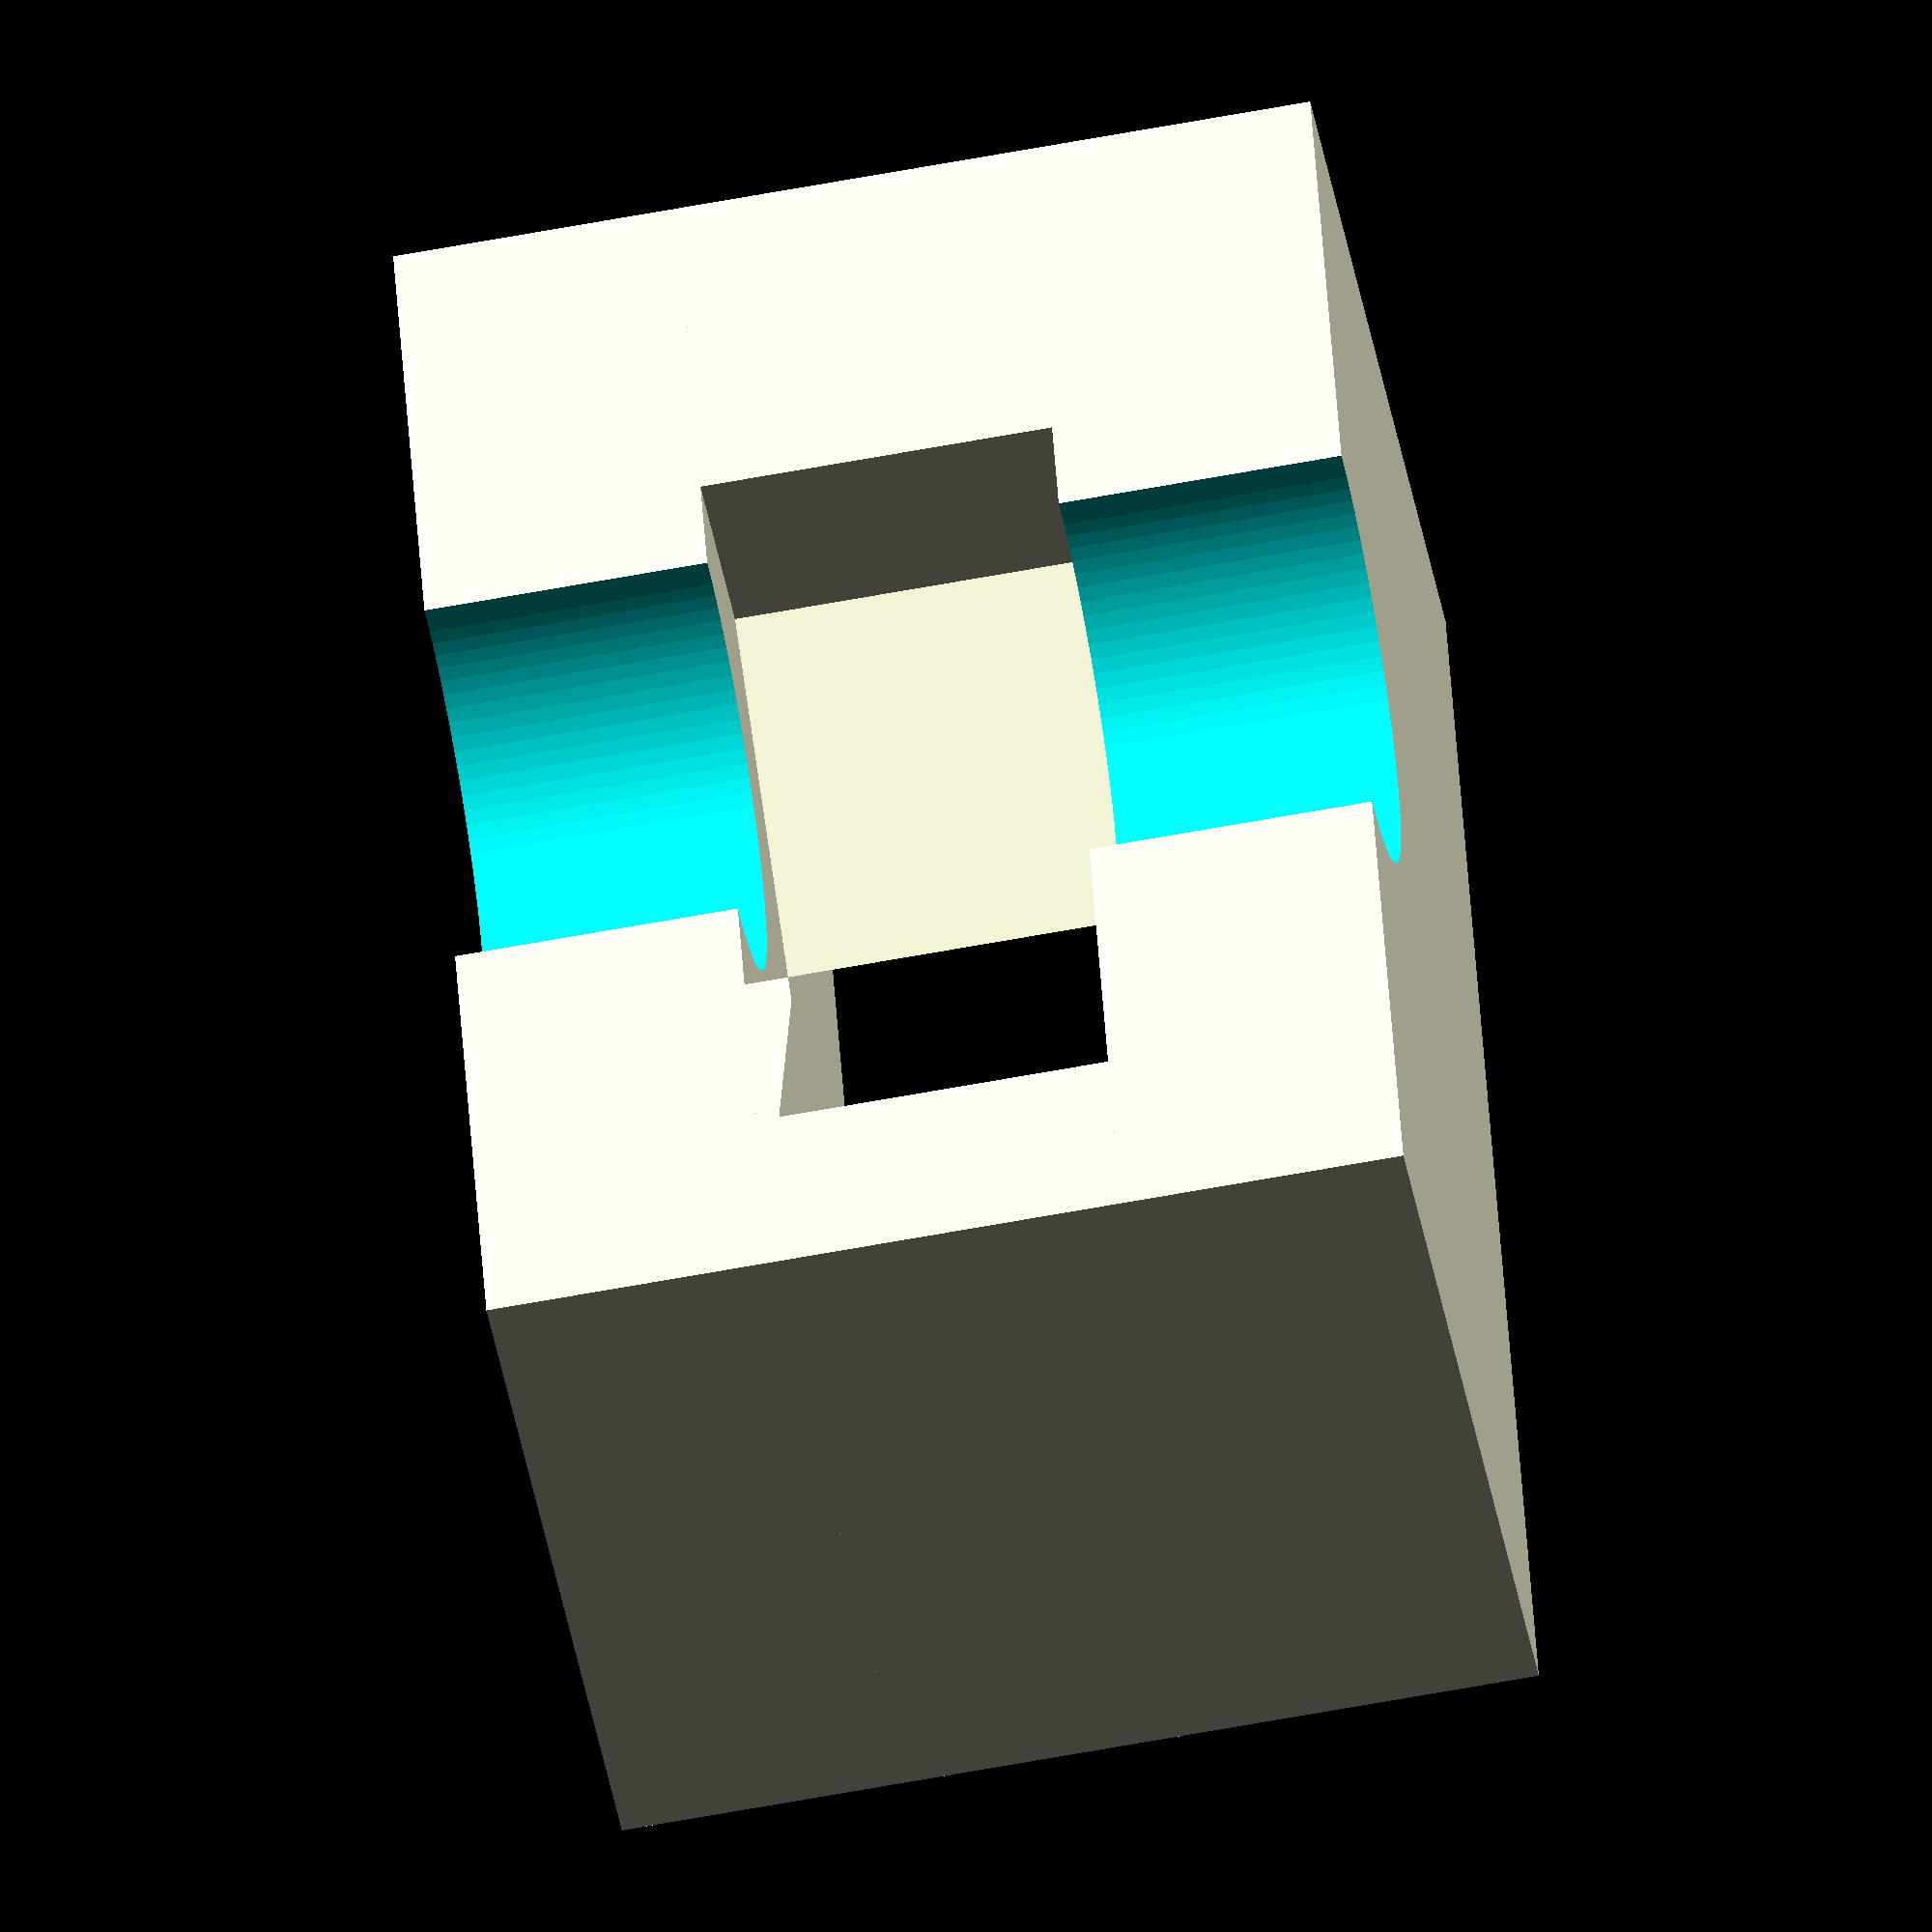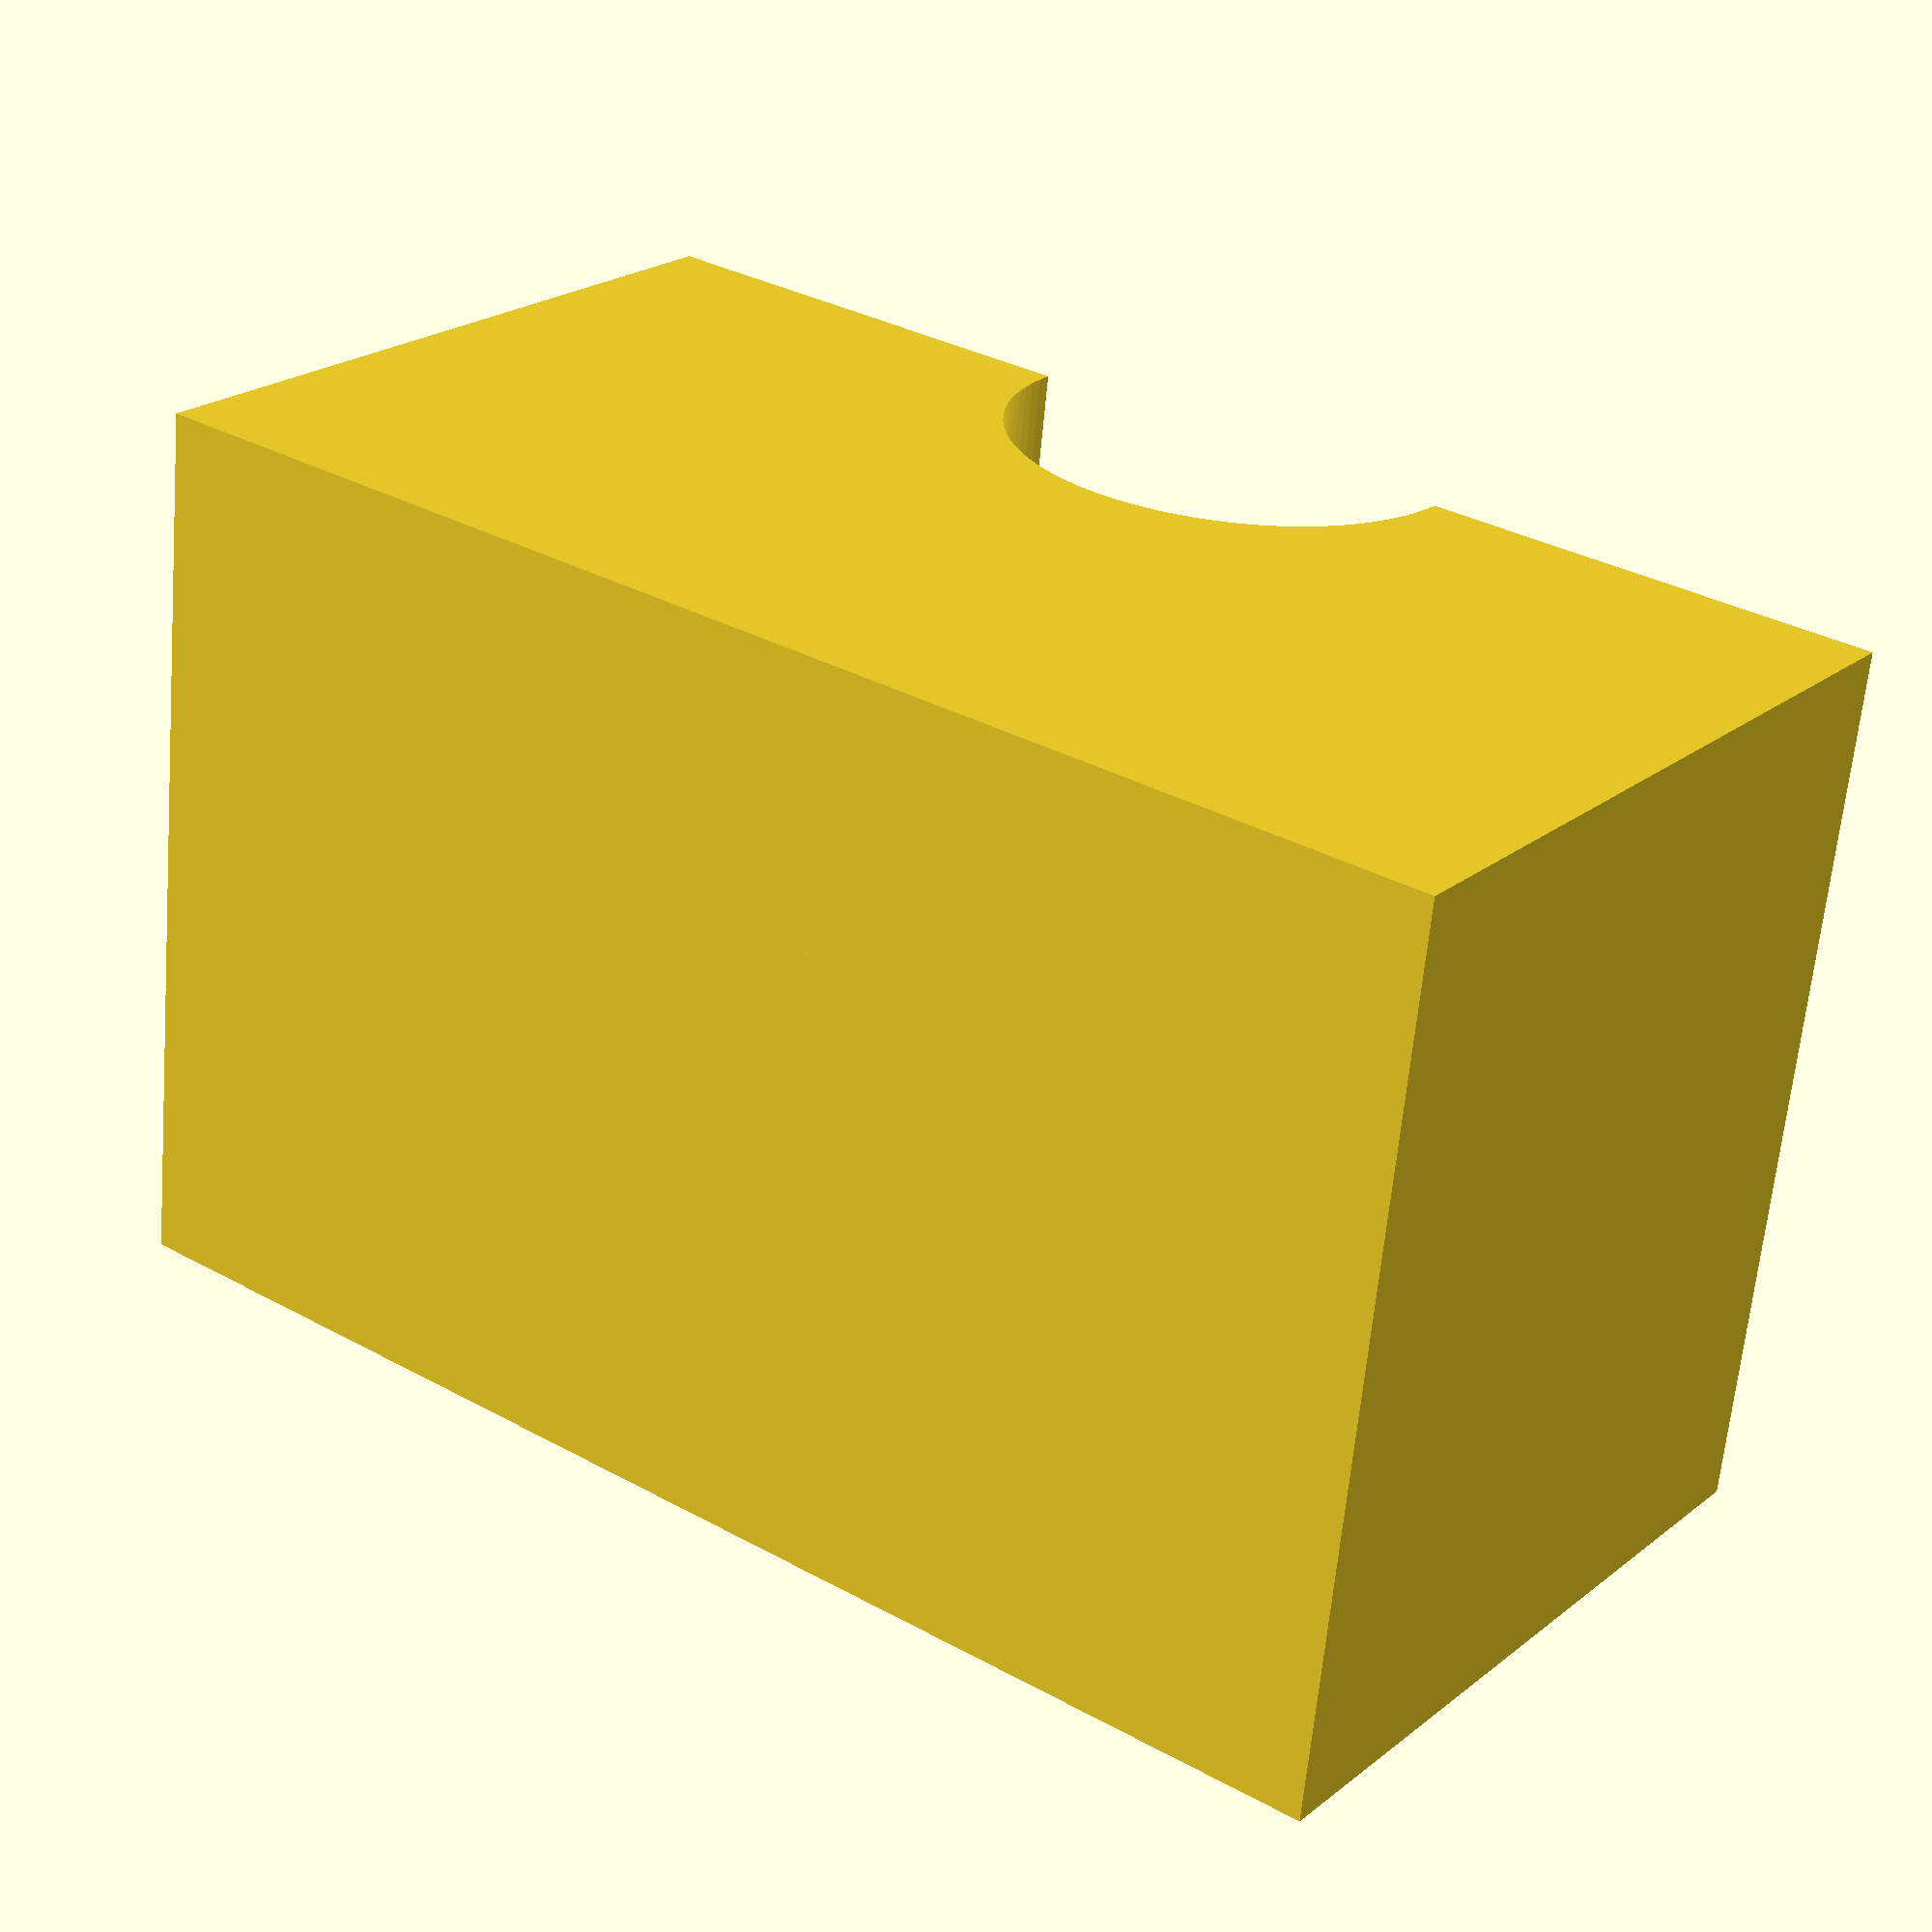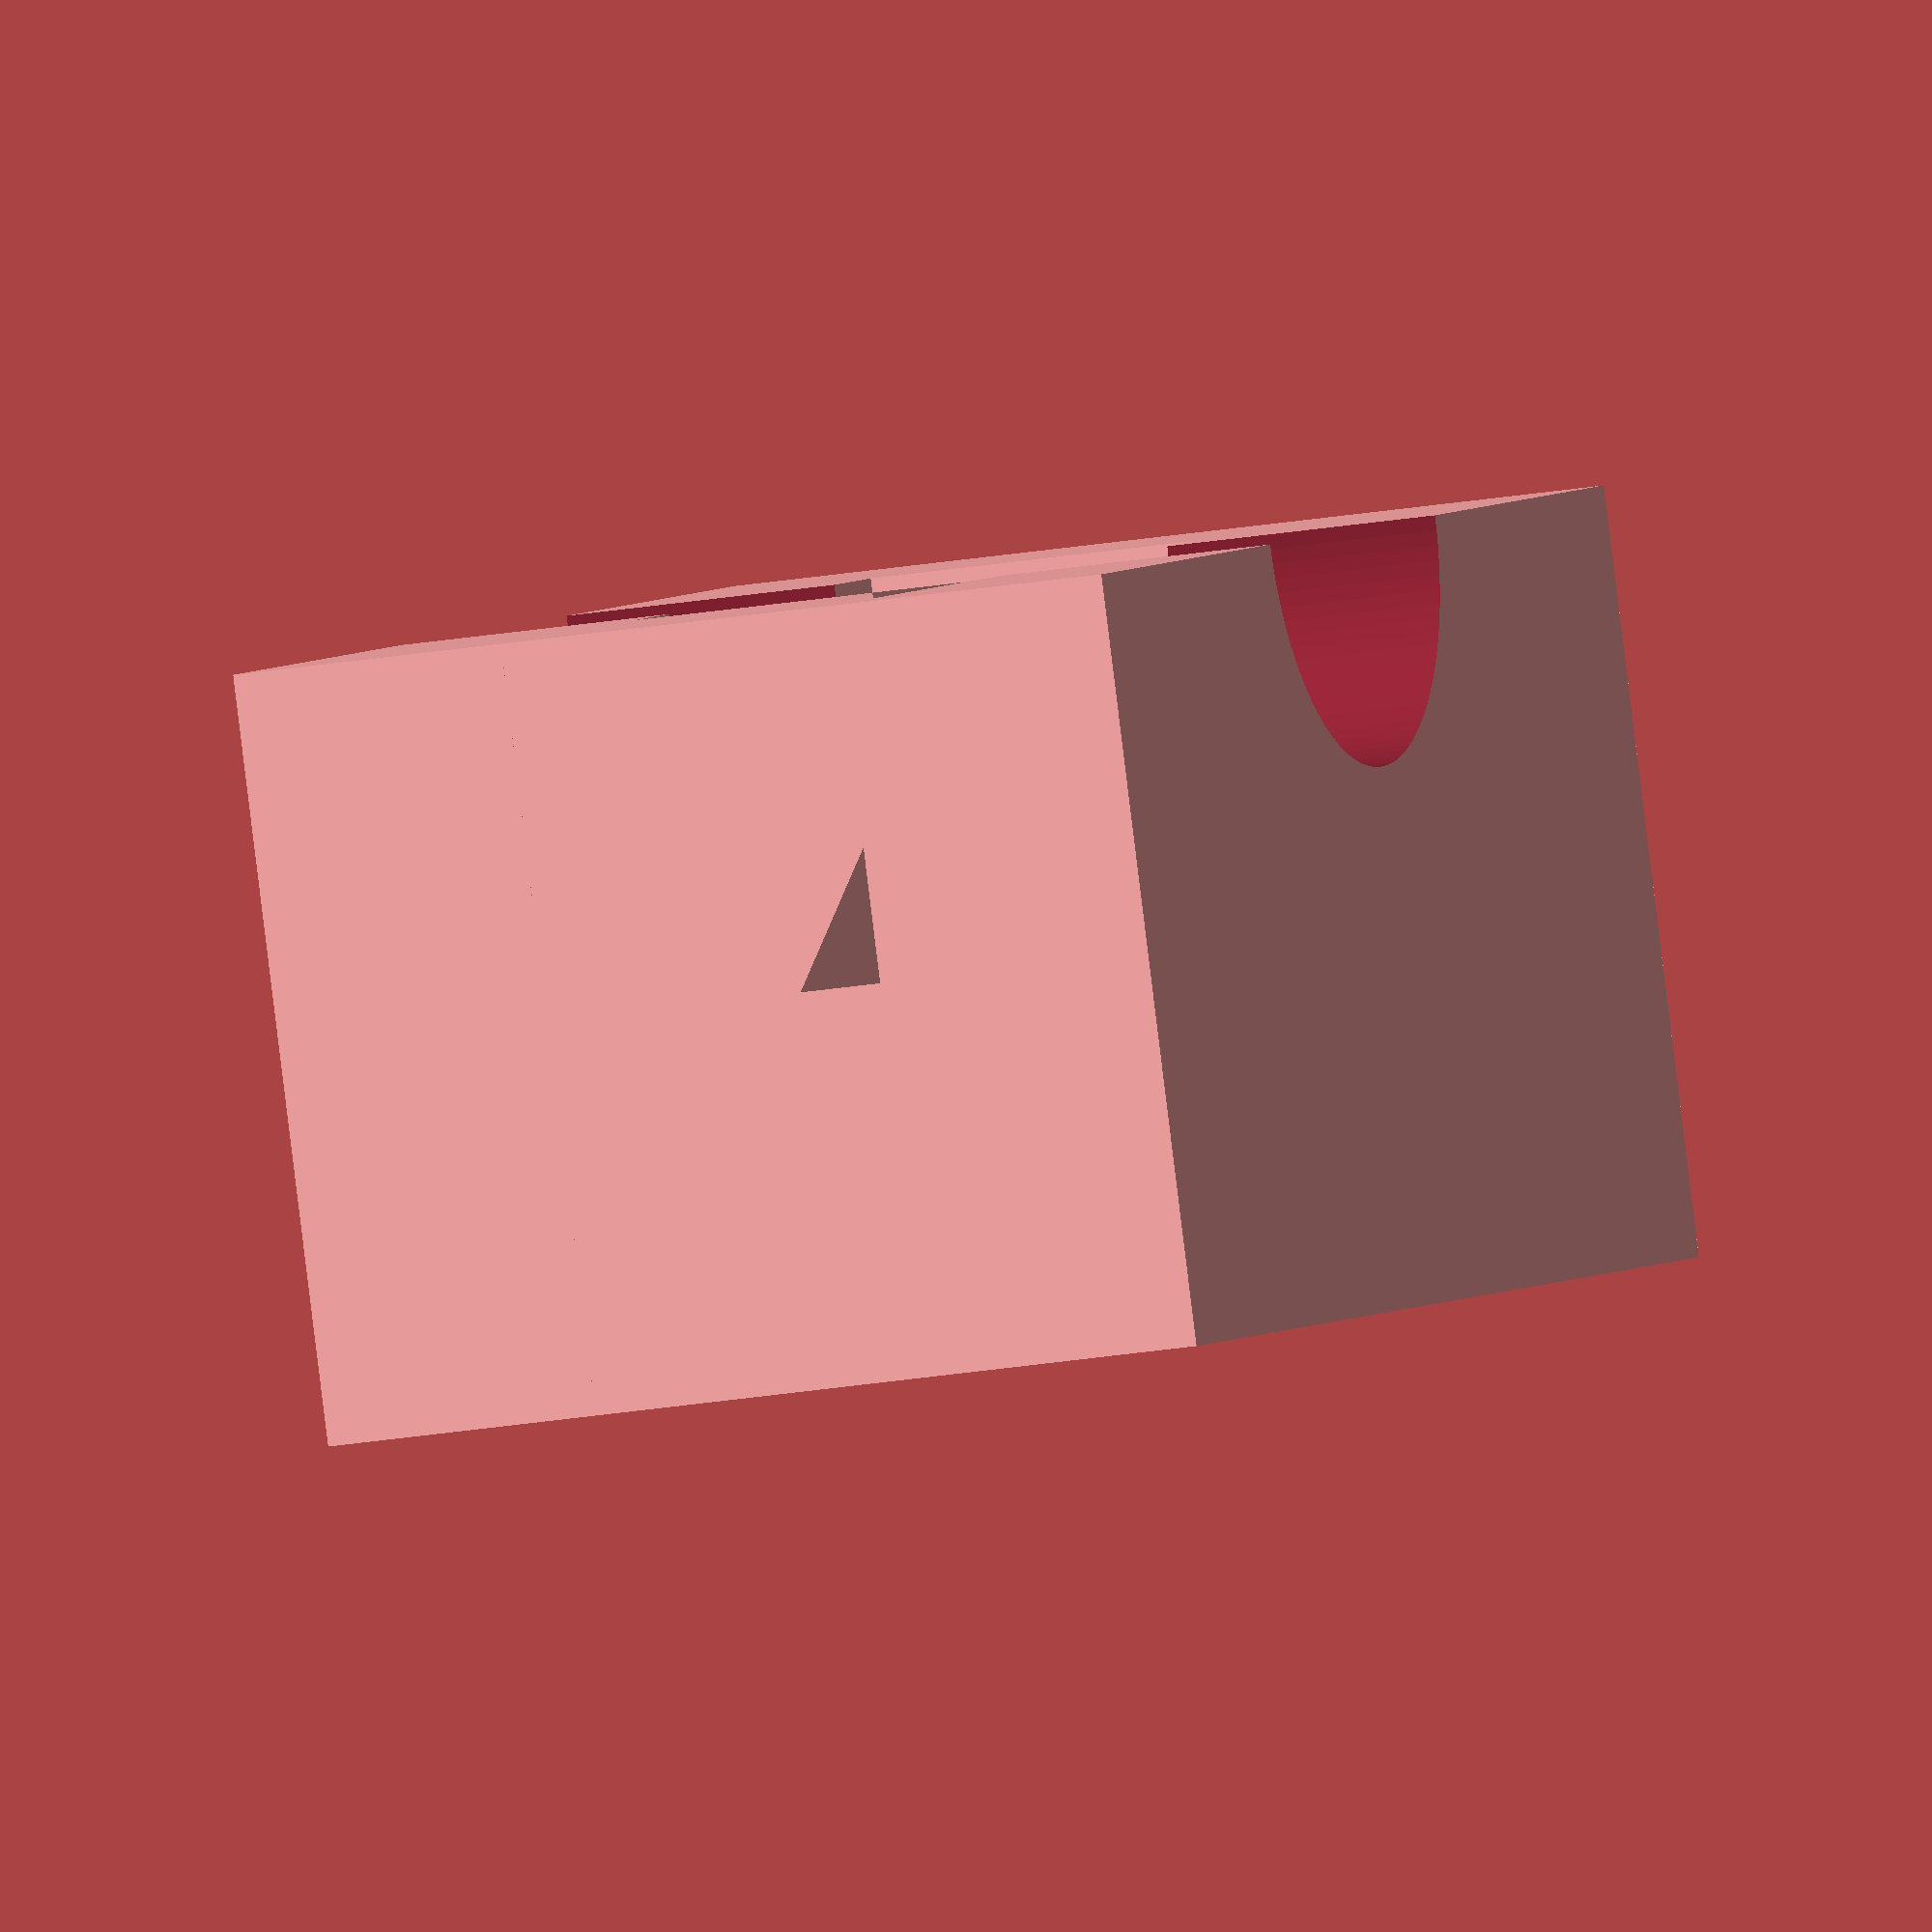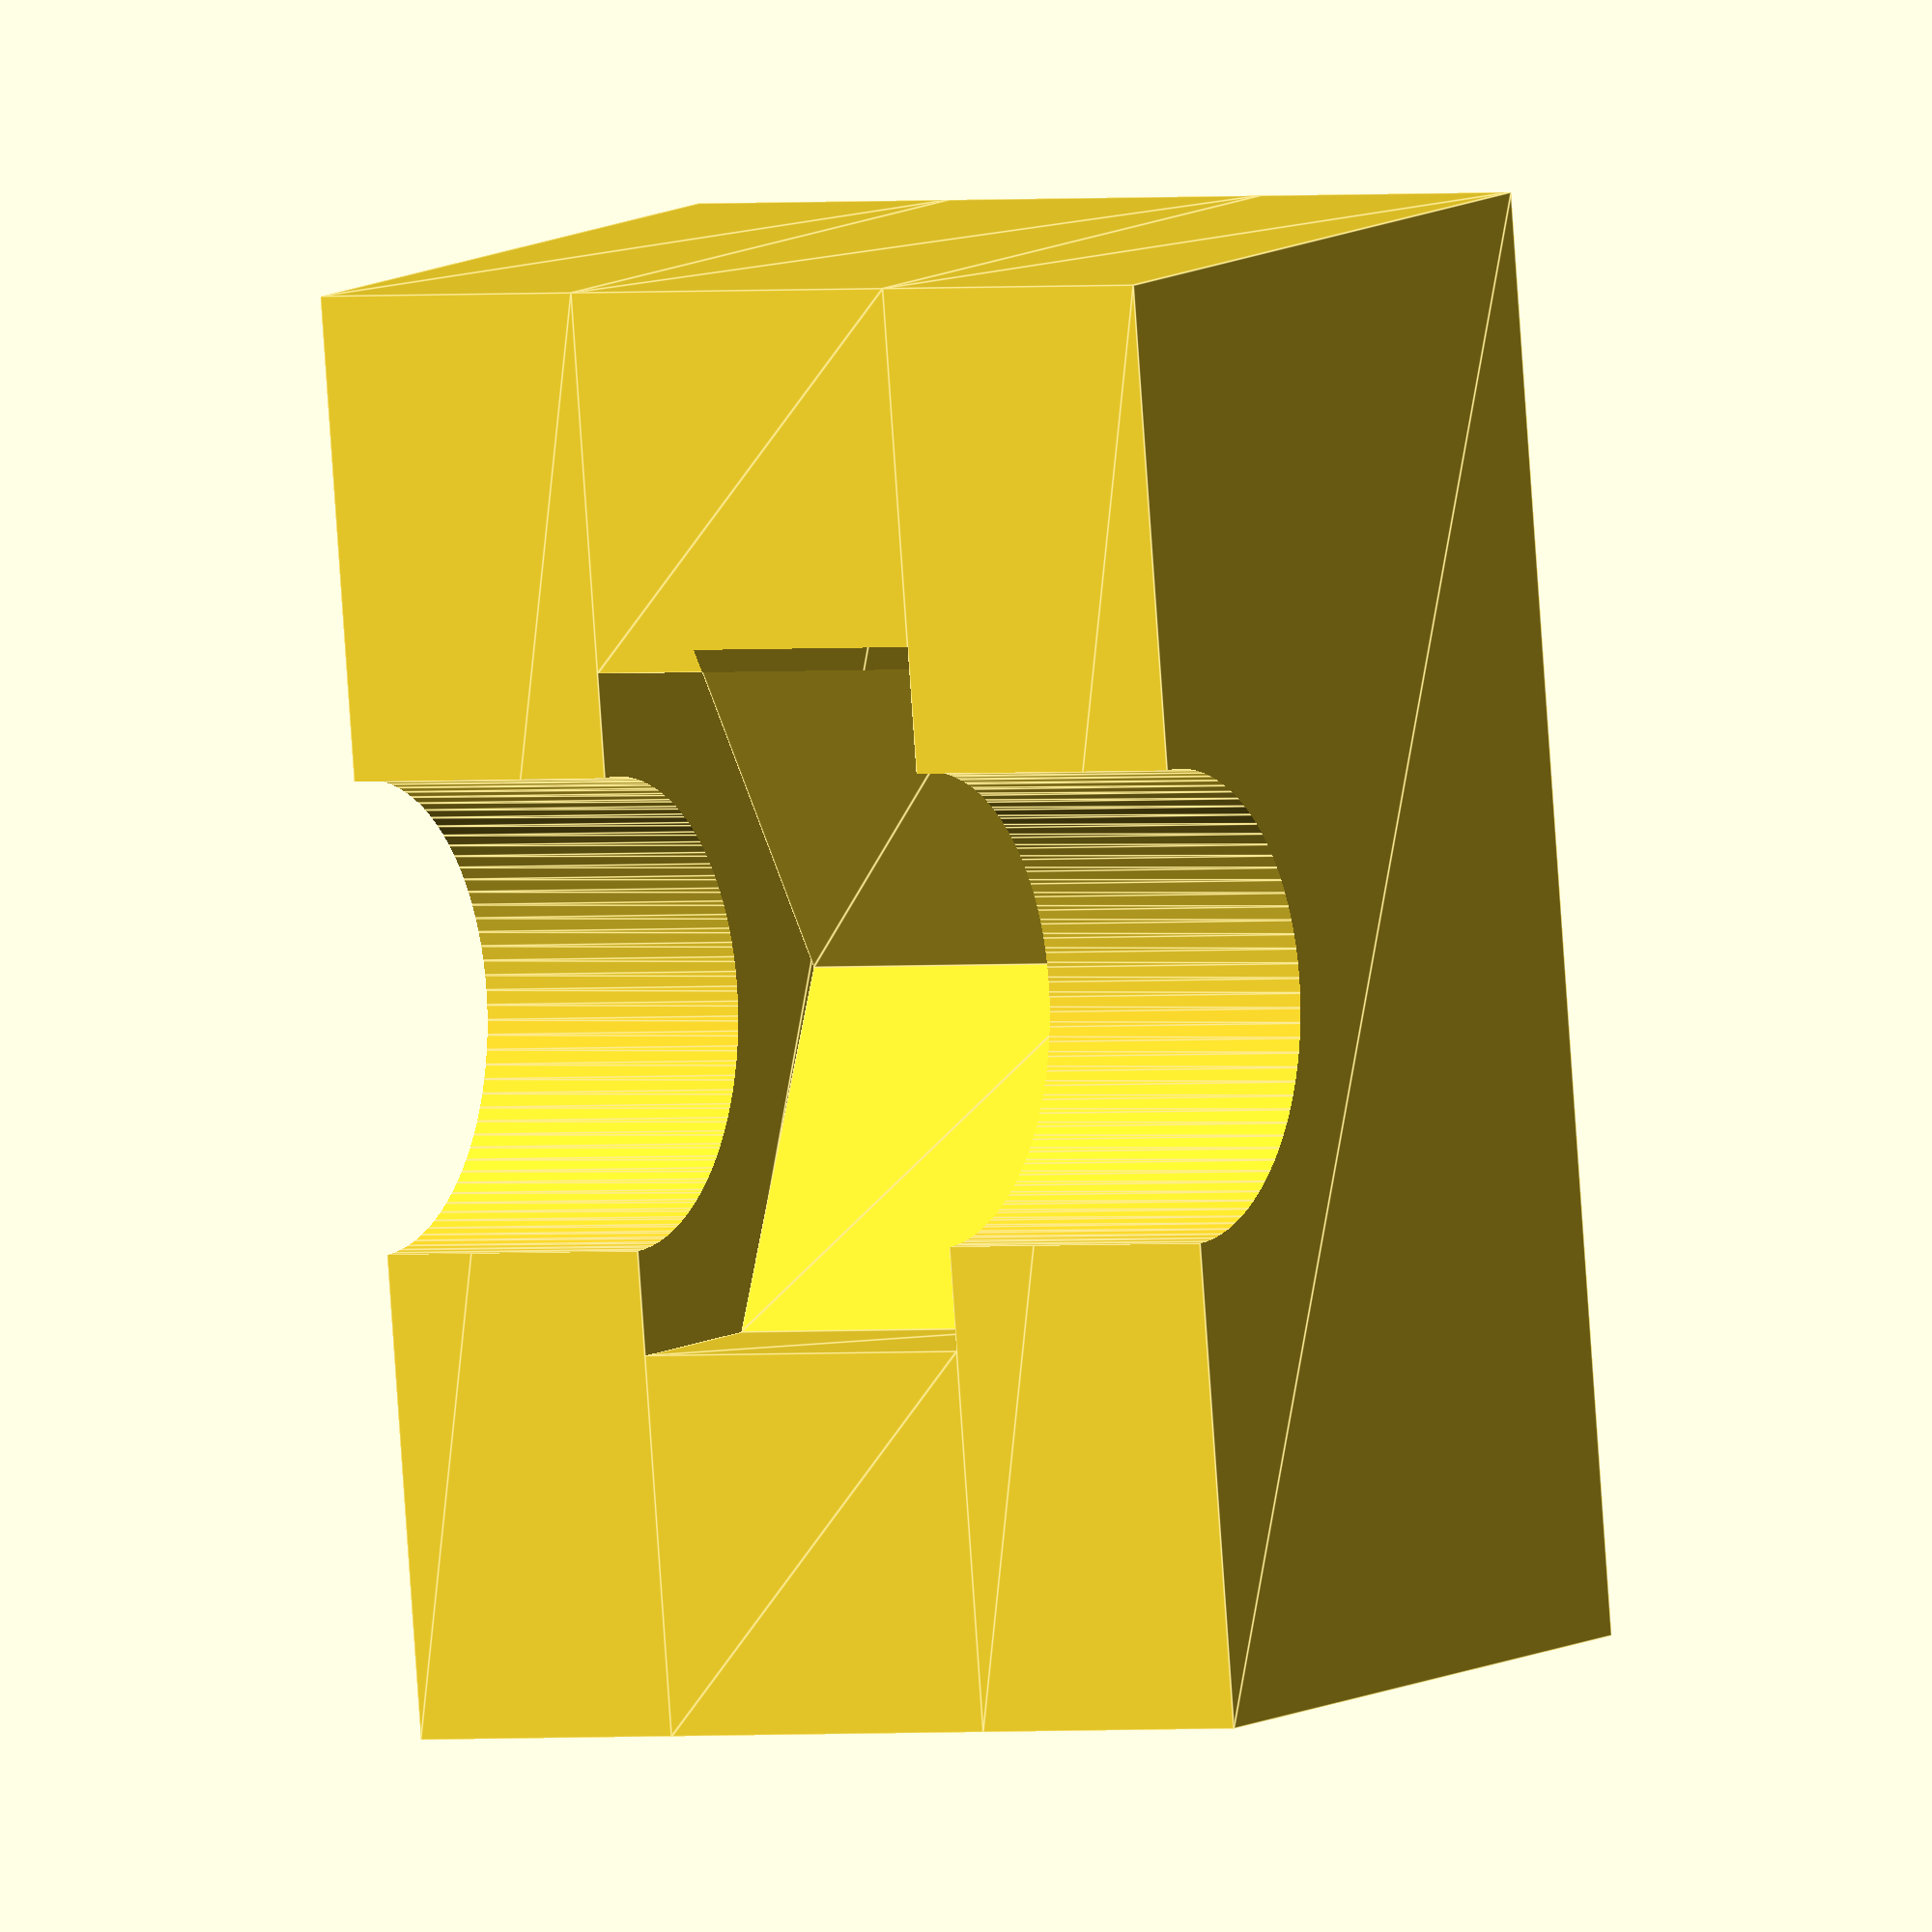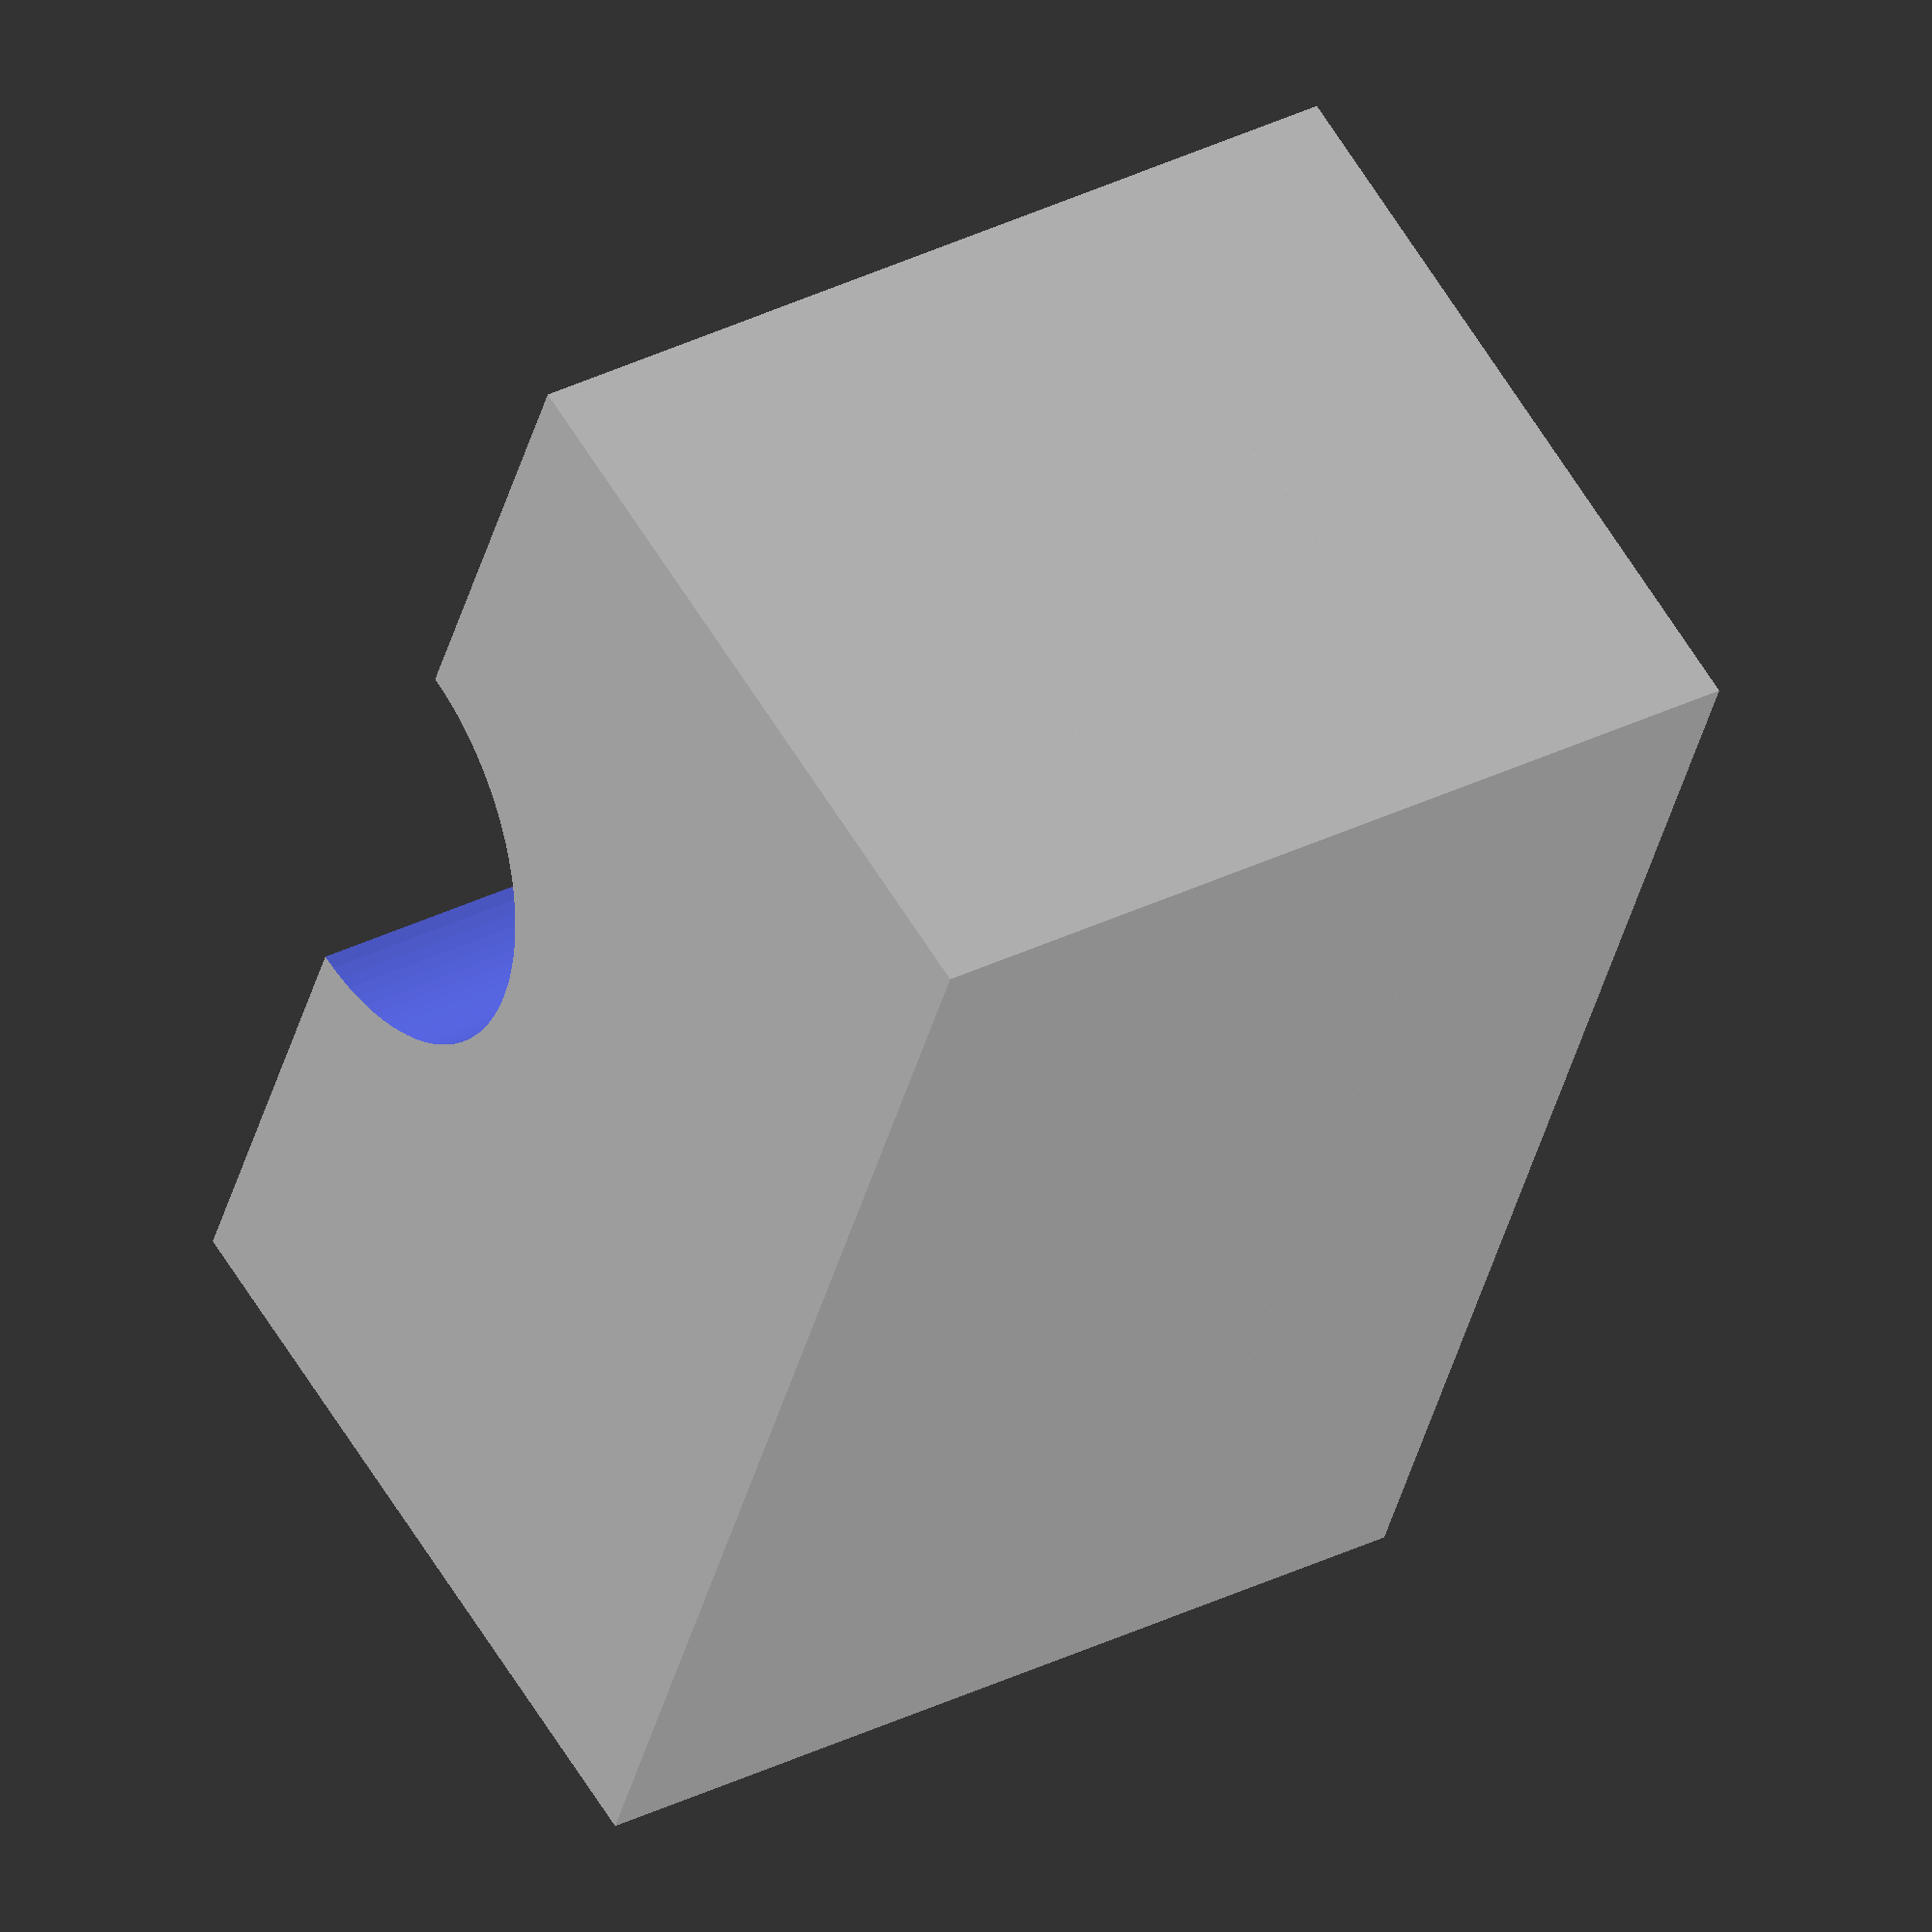
<openscad>
LM8UU_DIA = 14;
n_diff = (LM8UU_DIA/2)-5.7;


n_height = n_diff +13.7;
n_width = 6.9; // the thickness of the nut so you could use studding connectors
nh_width = 28.05;
nh_padding = 5.55;


z_nut_holder_base();

module z_nut_holder_base()
{
	difference()
	{
	union()
		{	
		linear_extrude(height = n_width)
			polygon(points=[[0,0],[0,n_height],[7.4,n_height],[7.4,n_height-3.82],[nh_width/2,n_height-7.64],[20.65,n_height-3.82],[20.65,n_height],[nh_width,n_height],[nh_width,0]]);
		
			translate([0,0,-nh_padding])
				linear_extrude(height = nh_padding)
					polygon(points=[[0,0],[0,n_height],[nh_width,n_height],[nh_width,0]]);
			translate([0,0,n_width])
				linear_extrude(height = nh_padding)
					polygon(points=[[0,0],[0,n_height],[nh_width,n_height],[nh_width,0]]);

	}
			translate([nh_width/2,n_height,-nh_padding-1])
				linear_extrude(height = 2 + (nh_padding*2) + n_width)
					circle(r=9.2/2, $fn=100);



	}
}





echo( n_diff, n_height);
</openscad>
<views>
elev=63.3 azim=249.8 roll=280.7 proj=o view=wireframe
elev=243.7 azim=217.1 roll=185.1 proj=p view=wireframe
elev=17.1 azim=340.5 roll=291.5 proj=o view=solid
elev=1.4 azim=261.9 roll=299.4 proj=o view=edges
elev=146.9 azim=114.0 roll=124.5 proj=o view=solid
</views>
